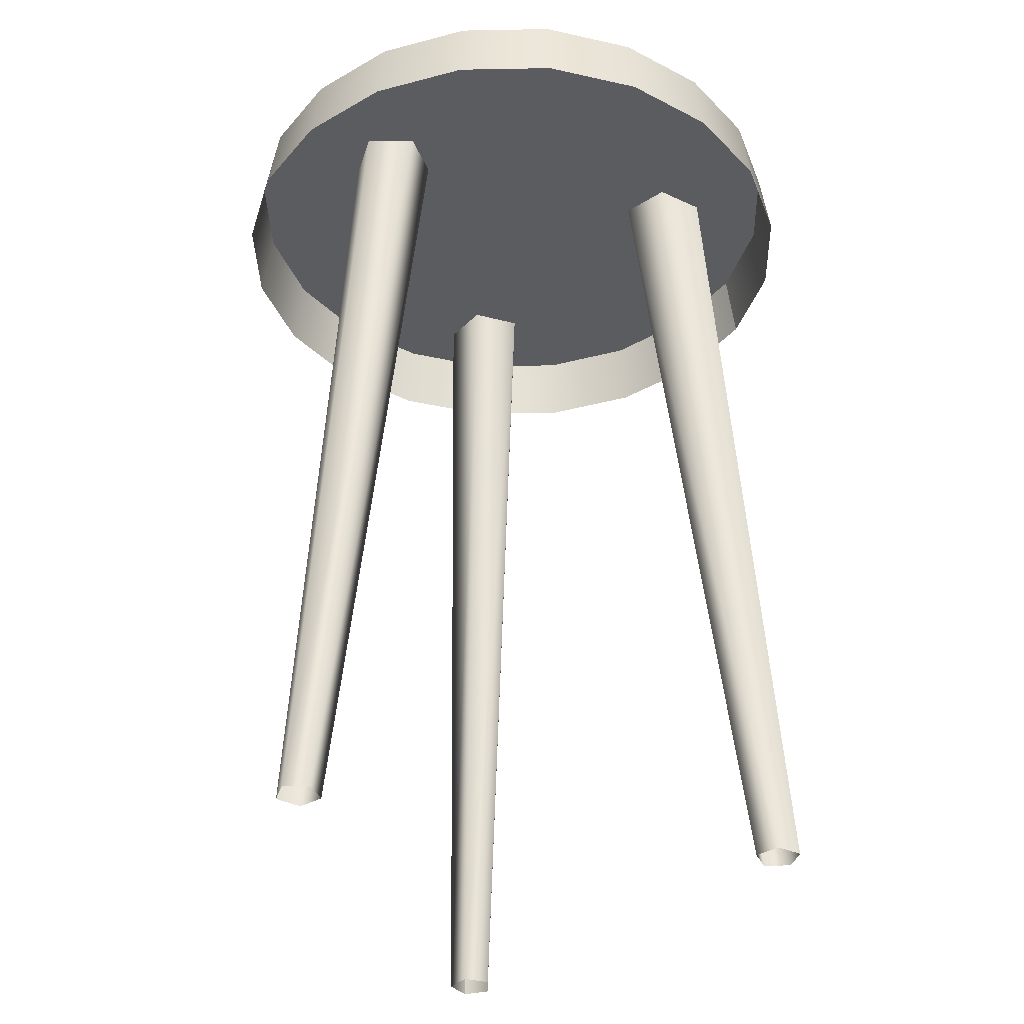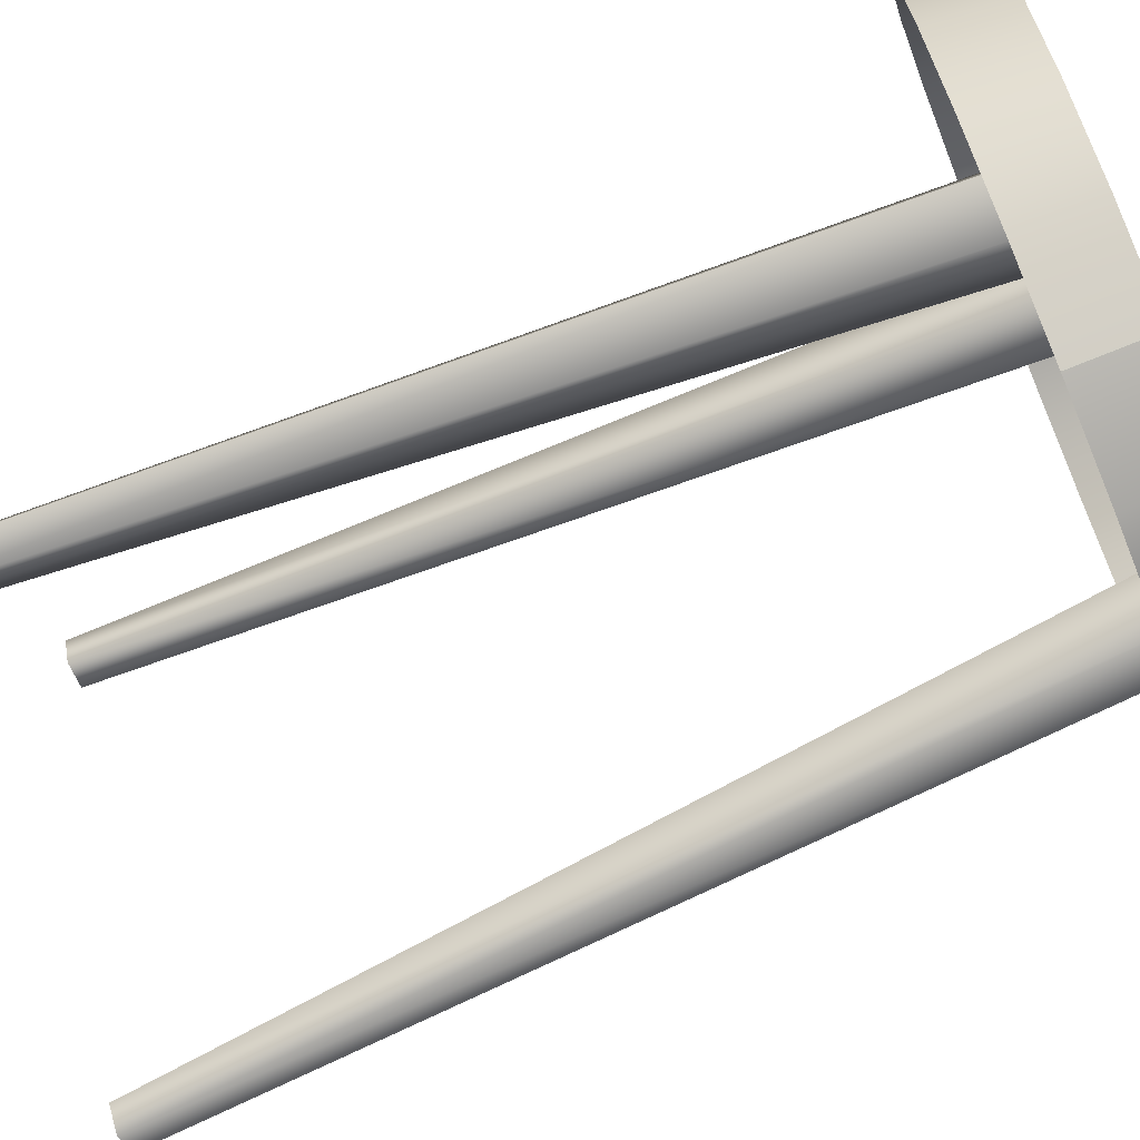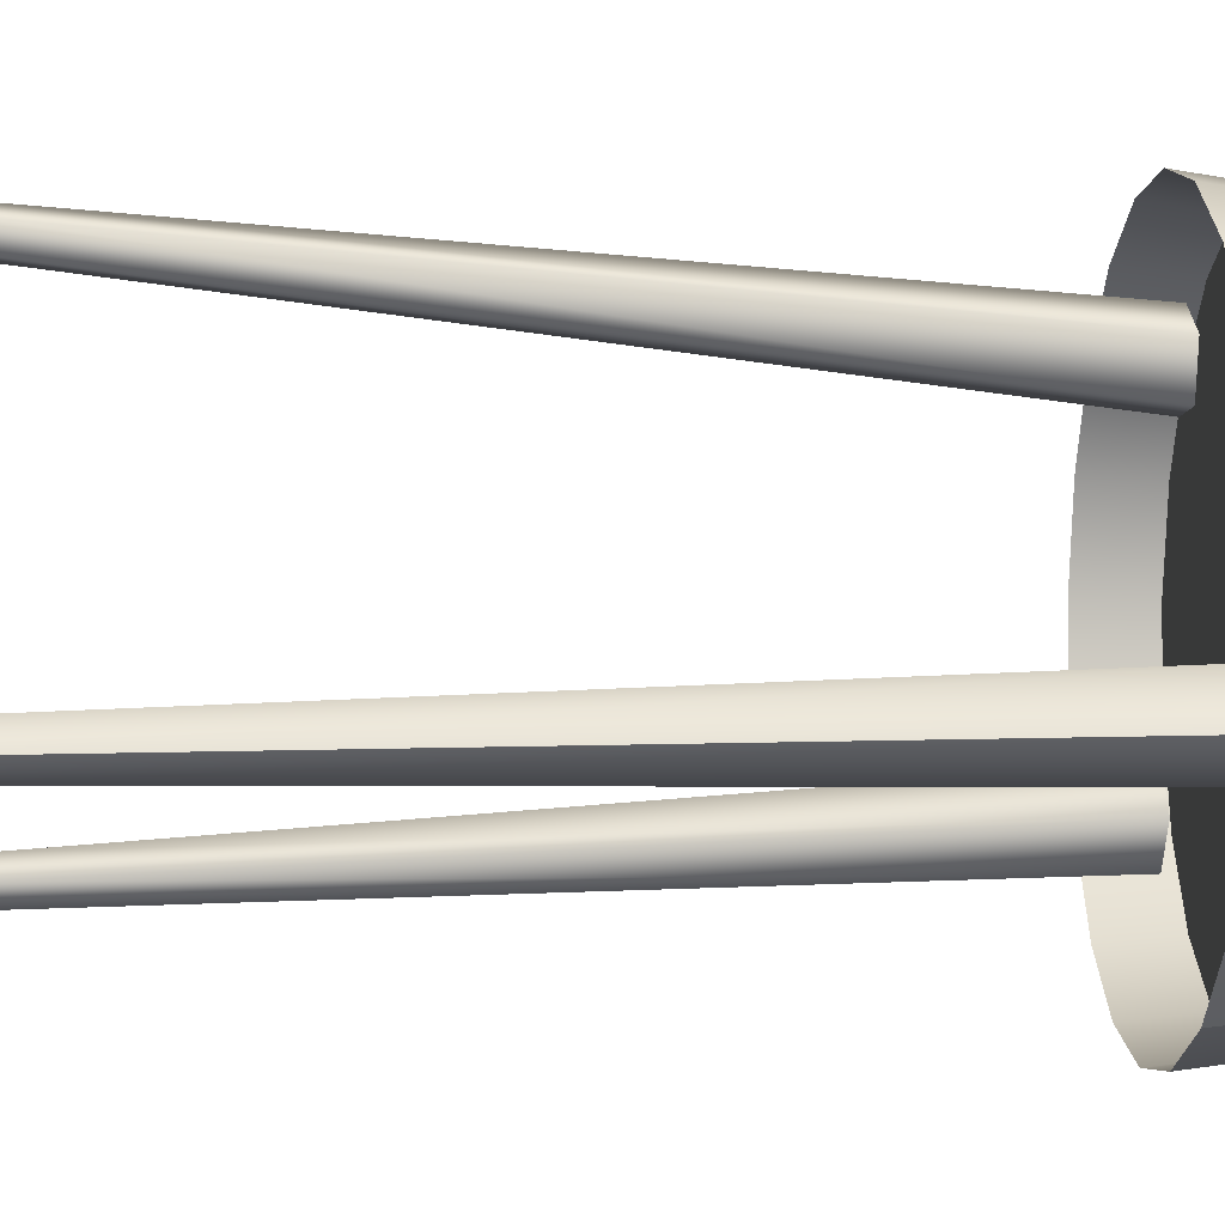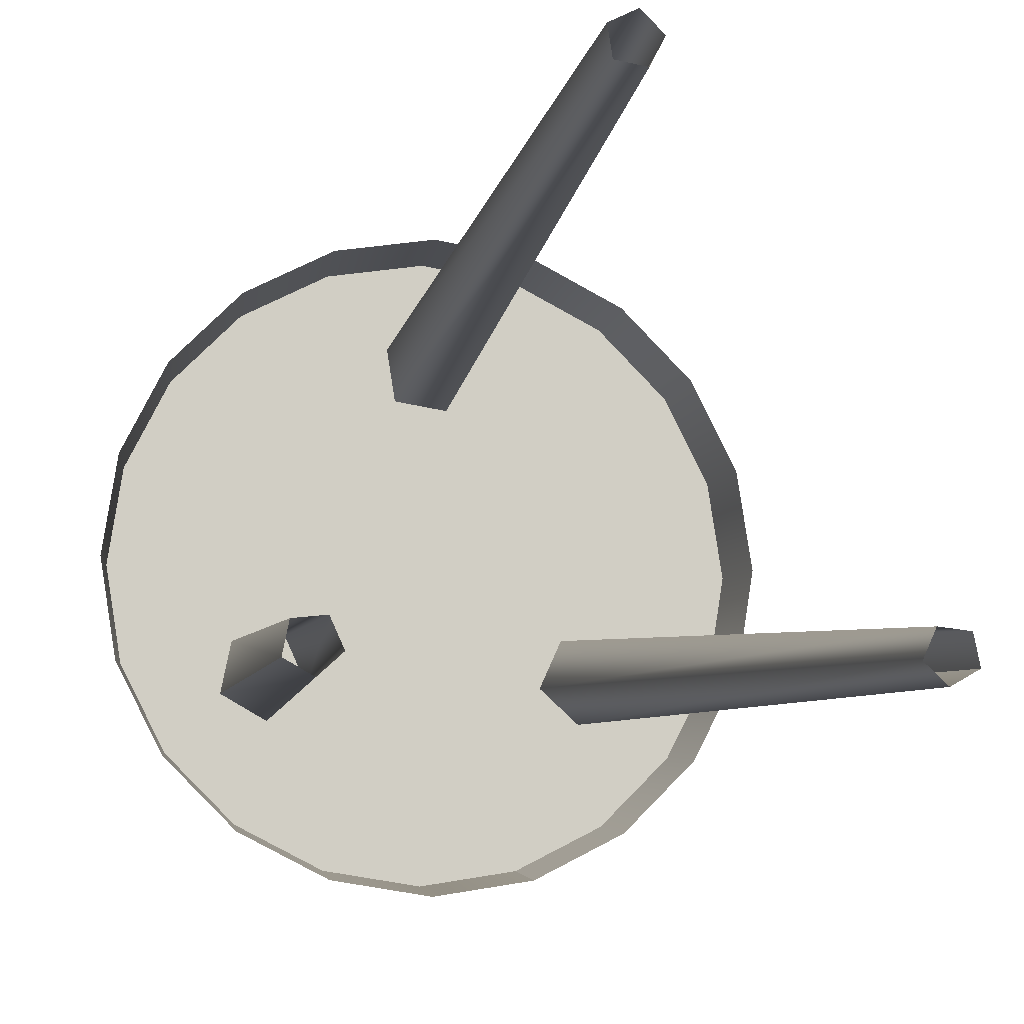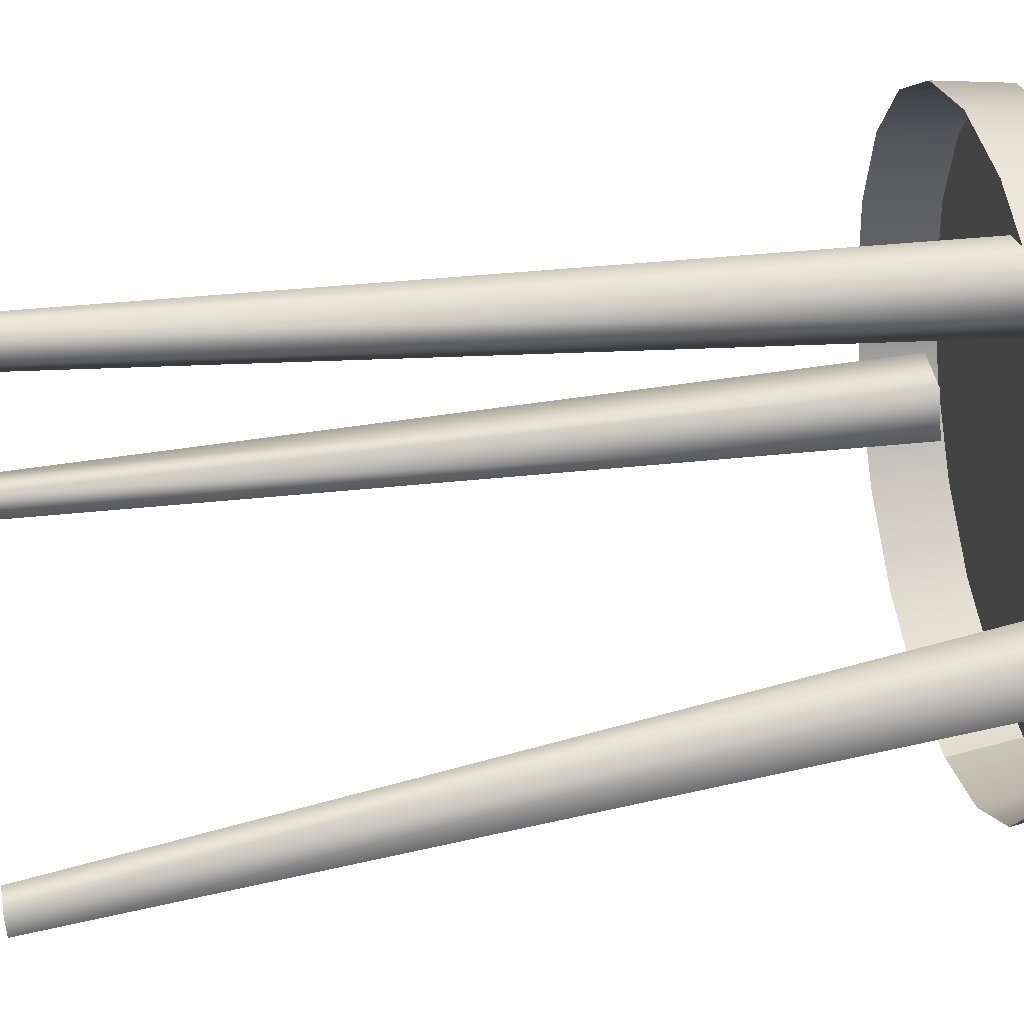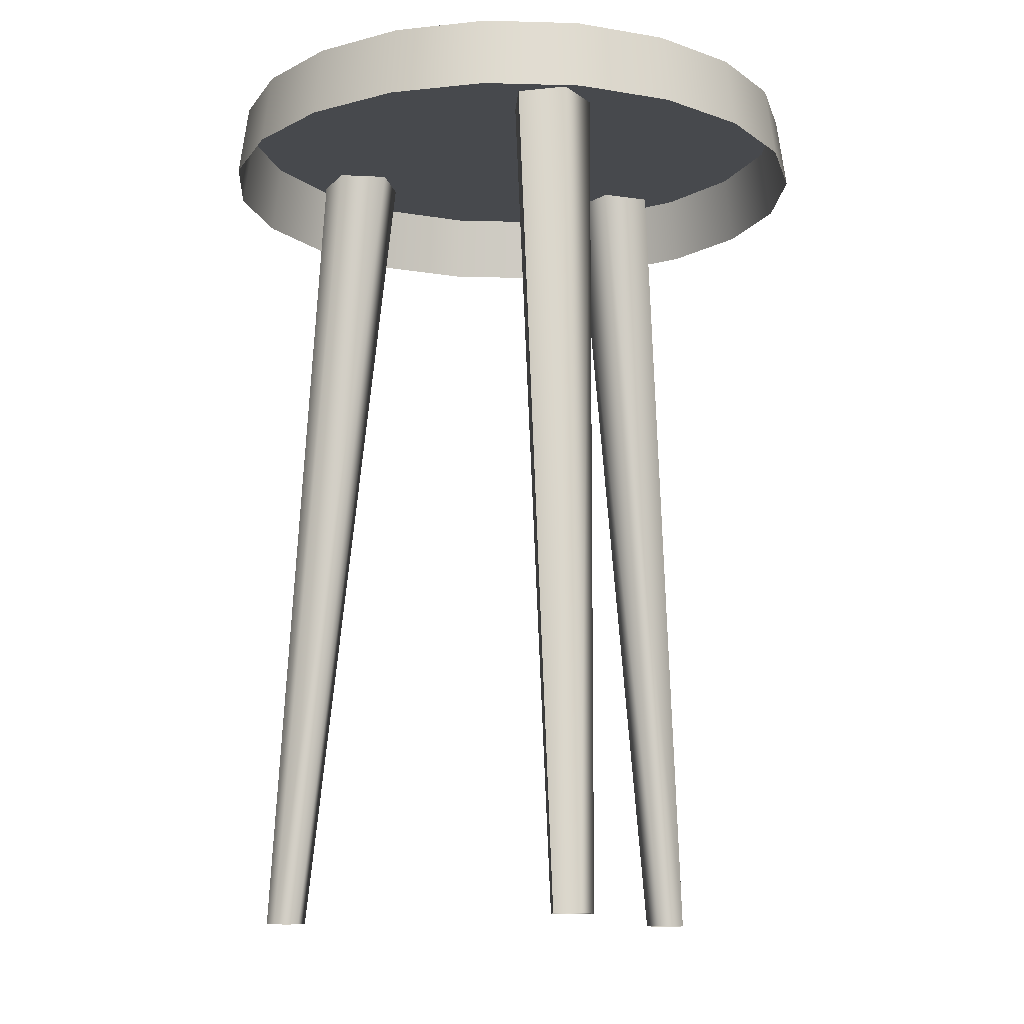
<metadata>
{"format":"obj","ext":"obj","renderer":"f3d","projection":"perspective","resolution":1024,"background":"white","views":[{"elev":-34.9,"azim":46.4,"up":"+Y"},{"elev":-71.3,"azim":112.5,"up":"+Z"},{"elev":-14.9,"azim":86.5,"up":"+Z"},{"elev":-7.6,"azim":-11.4,"up":"+Z"},{"elev":49.2,"azim":80.3,"up":"+Z"},{"elev":-12.2,"azim":-12.8,"up":"+Y"}]}
</metadata>
<code>
g default
v 2.048 2.238 6.286
v 1.779 2.238 5.759
v 1.36 2.238 5.34
v 0.833 2.238 5.071
v 0.2483 2.238 4.979
v -0.3363 2.238 5.071
v -0.8637 2.238 5.34
v -1.282 2.238 5.759
v -1.551 2.238 6.286
v -1.644 2.238 6.871
v -1.551 2.238 7.455
v -1.282 2.238 7.983
v -0.8637 2.238 8.401
v -0.3363 2.238 8.67
v 0.2483 2.238 8.763
v 0.833 2.238 8.67
v 1.36 2.238 8.401
v 1.779 2.238 7.983
v 2.048 2.238 7.455
v 2.14 2.238 6.871
v 1.99 2.676 6.305
v 1.73 2.676 5.794
v 1.325 2.676 5.389
v 0.8142 2.676 5.129
v 0.2483 2.676 5.039
v -0.3176 2.676 5.129
v -0.8281 2.676 5.389
v -1.233 2.676 5.794
v -1.493 2.676 6.305
v -1.583 2.676 6.871
v -1.493 2.676 7.436
v -1.233 2.676 7.947
v -0.8281 2.676 8.352
v -0.3176 2.676 8.612
v 0.2483 2.676 8.702
v 0.8142 2.676 8.612
v 1.325 2.676 8.352
v 1.73 2.676 7.947
v 1.99 2.676 7.436
v 2.08 2.676 6.871
v 0.2483 2.676 6.871
v 0.2855 -2.734 8.383
v 0.1299 -2.734 8.408
v 0.1051 -2.734 8.563
v 0.2455 -2.734 8.635
v 0.3569 -2.734 8.524
v 0.3536 2.437 7.79
v 0.05085 2.437 7.837
v 0.002736 2.437 8.14
v 0.2757 2.437 8.279
v 0.4926 2.437 8.063
v -1.036 -2.734 6.073
v -0.9713 -2.734 5.929
v -1.088 -2.734 5.823
v -1.225 -2.734 5.901
v -1.193 -2.734 6.055
v -0.5777 2.437 6.456
v -0.4513 2.437 6.177
v -0.6778 2.437 5.97
v -0.9441 2.437 6.122
v -0.8823 2.437 6.422
v 1.494 -2.734 6.073
v 1.429 -2.734 5.929
v 1.546 -2.734 5.823
v 1.683 -2.734 5.901
v 1.651 -2.734 6.055
v 1.036 2.437 6.456
v 0.9094 2.437 6.177
v 1.136 2.437 5.97
v 1.402 2.437 6.122
v 1.34 2.437 6.422
g LP1
f 1 2 22 21
f 2 3 23 22
f 3 4 24 23
f 4 5 25 24
f 5 6 26 25
f 6 7 27 26
f 7 8 28 27
f 8 9 29 28
f 9 10 30 29
f 10 11 31 30
f 11 12 32 31
f 12 13 33 32
f 13 14 34 33
f 14 15 35 34
f 15 16 36 35
f 16 17 37 36
f 17 18 38 37
f 18 19 39 38
f 19 20 40 39
f 20 1 21 40
f 21 22 41
f 22 23 41
f 23 24 41
f 24 25 41
f 25 26 41
f 26 27 41
f 27 28 41
f 28 29 41
f 29 30 41
f 30 31 41
f 31 32 41
f 32 33 41
f 33 34 41
f 34 35 41
f 35 36 41
f 36 37 41
f 37 38 41
f 38 39 41
f 39 40 41
f 40 21 41
f 42 43 48 47
f 43 44 49 48
f 44 45 50 49
f 45 46 51 50
f 46 42 47 51
f 52 53 58 57
f 53 54 59 58
f 54 55 60 59
f 55 56 61 60
f 56 52 57 61
f 62 67 68 63
f 63 68 69 64
f 64 69 70 65
f 65 70 71 66
f 66 71 67 62

</code>
